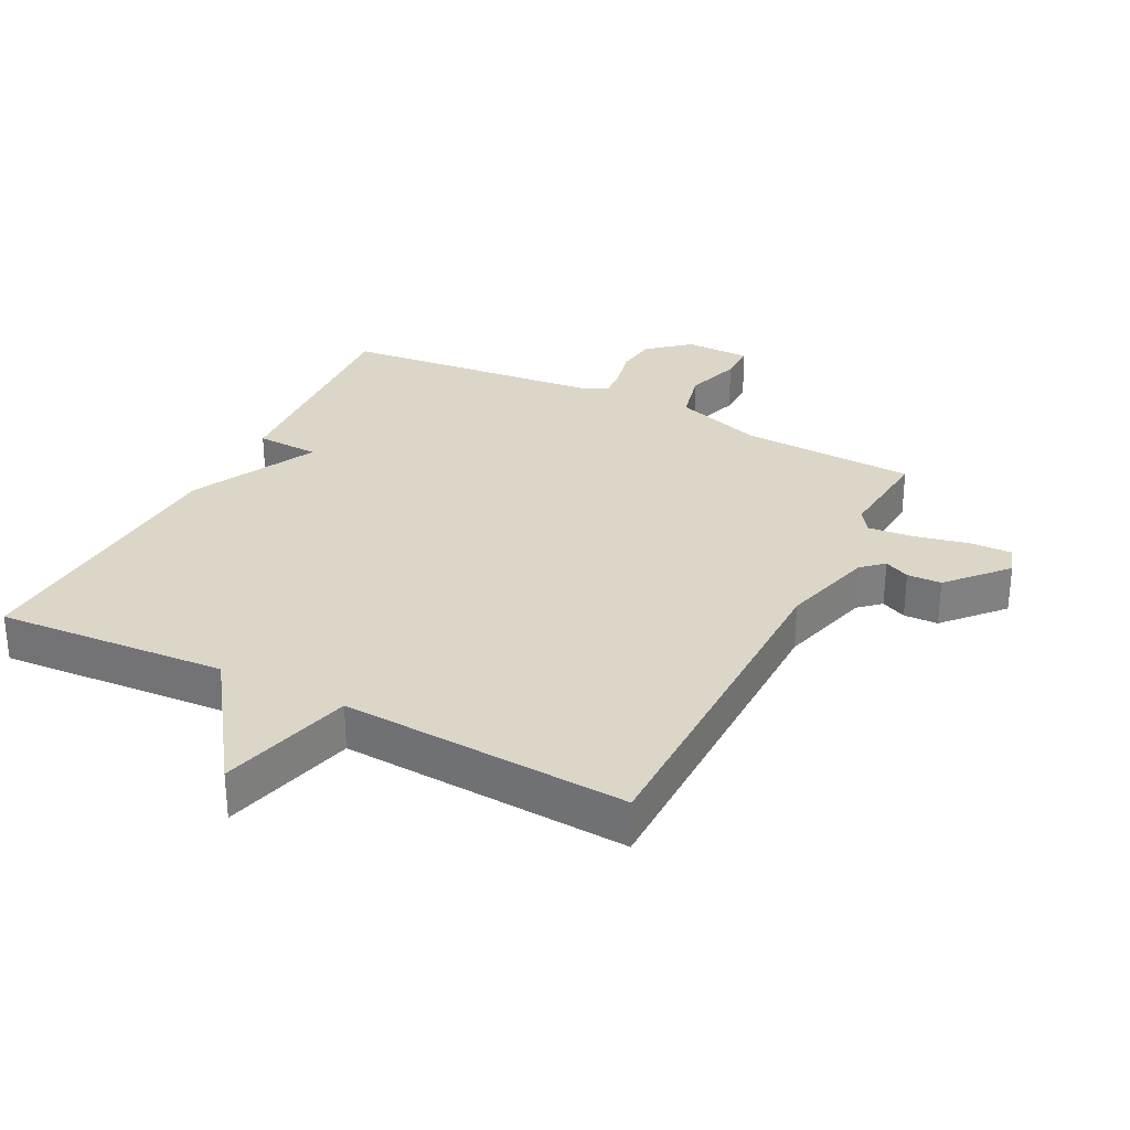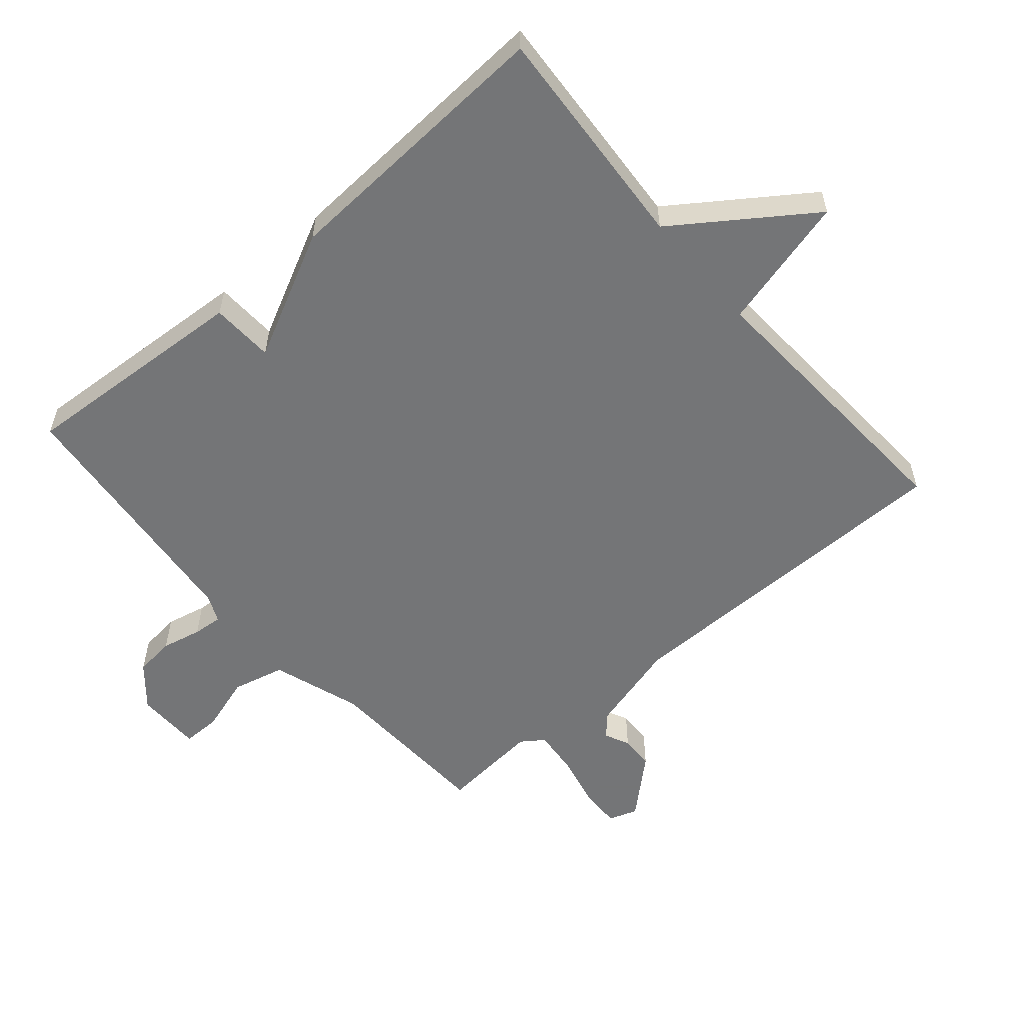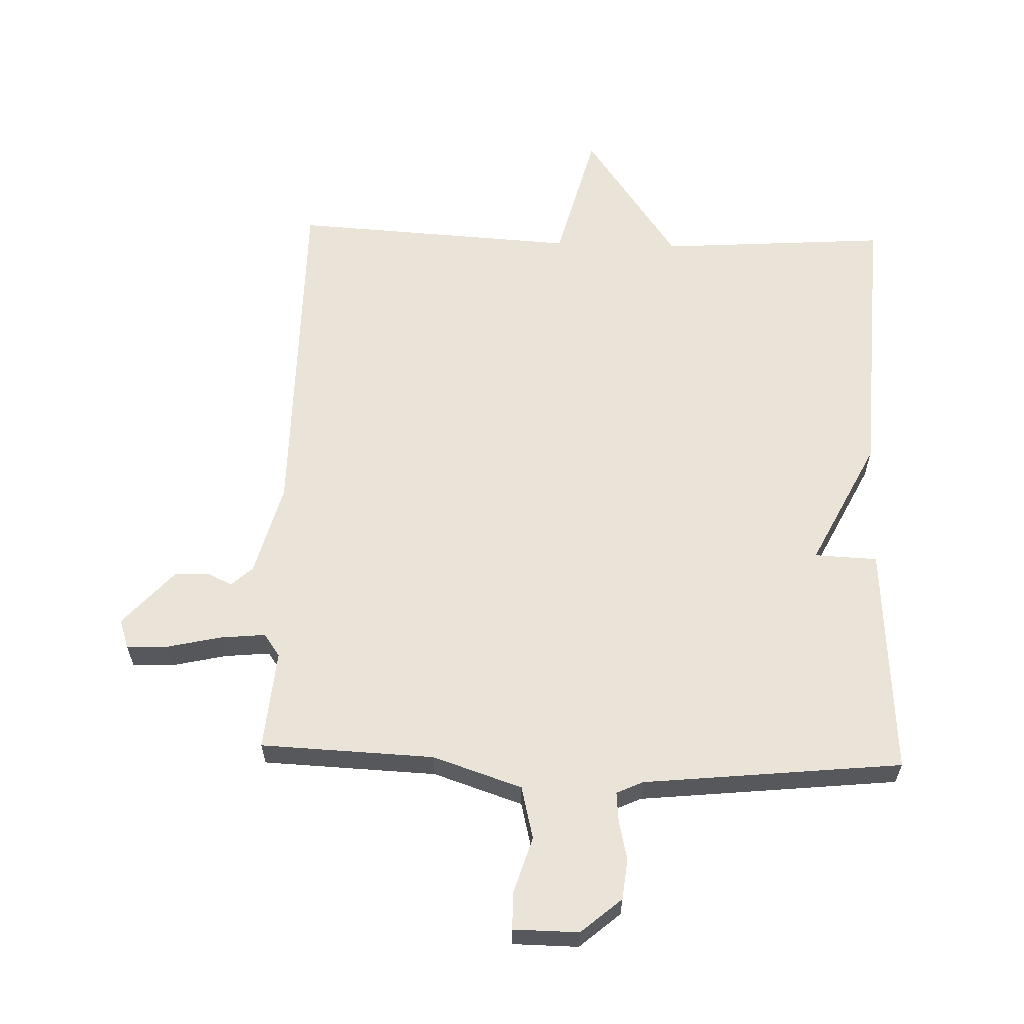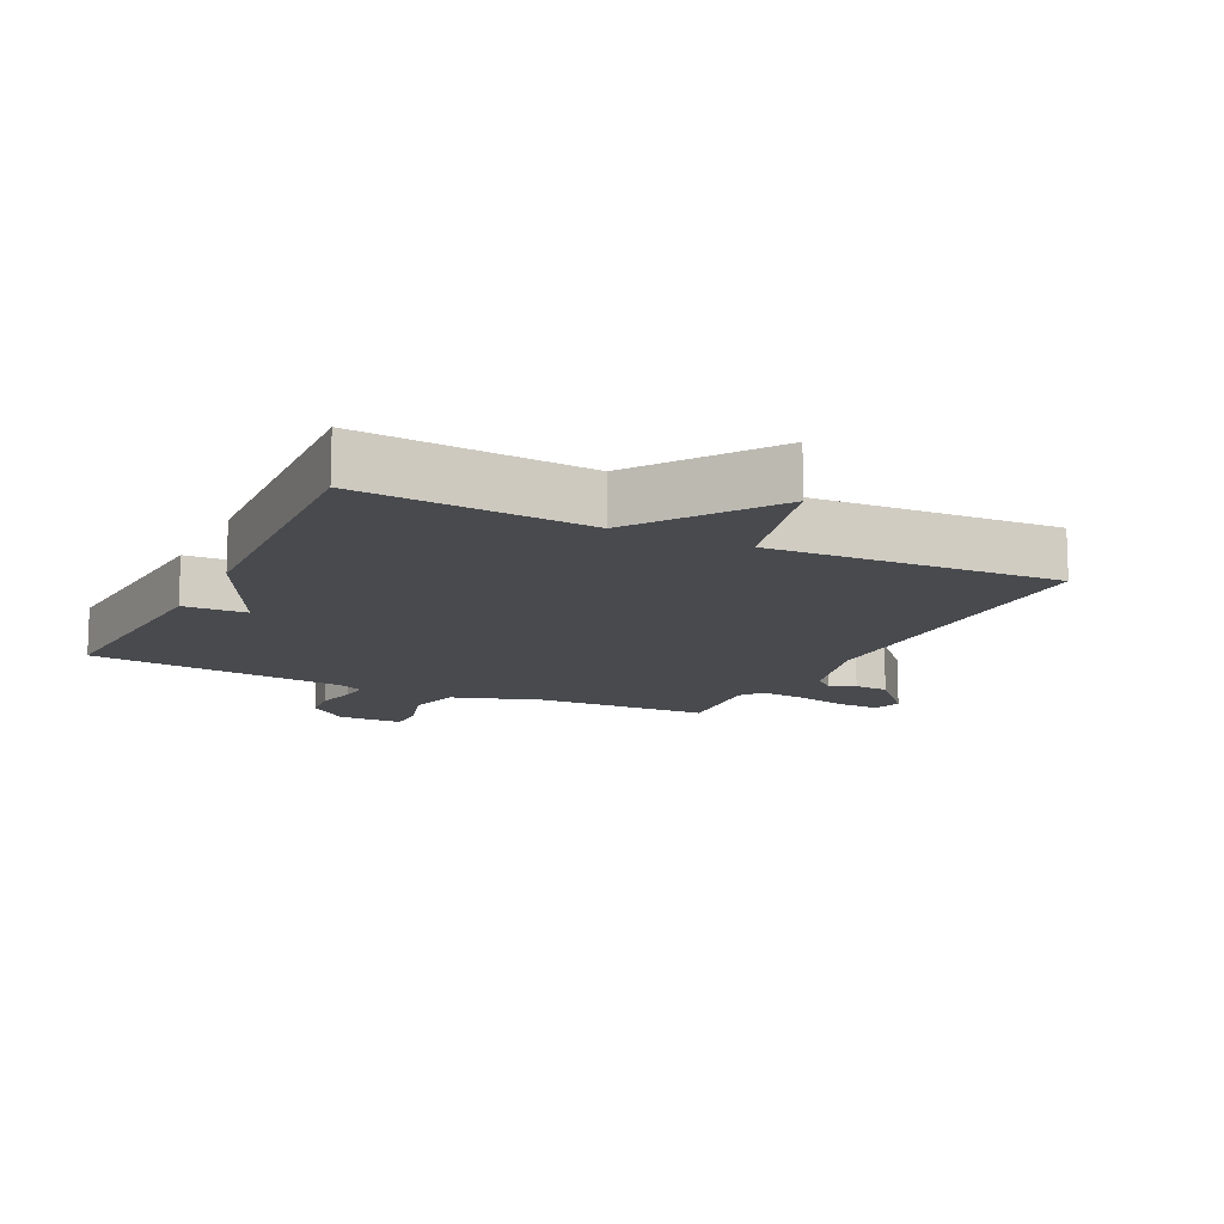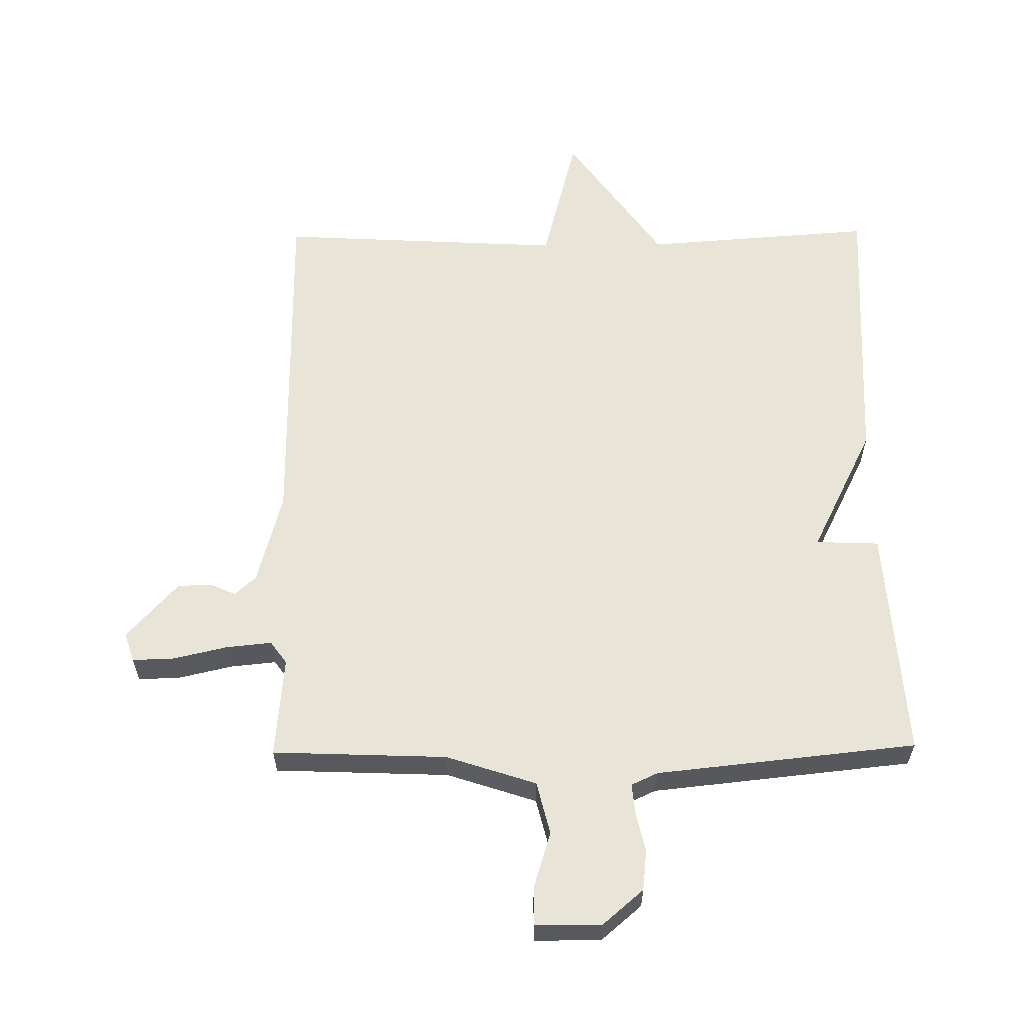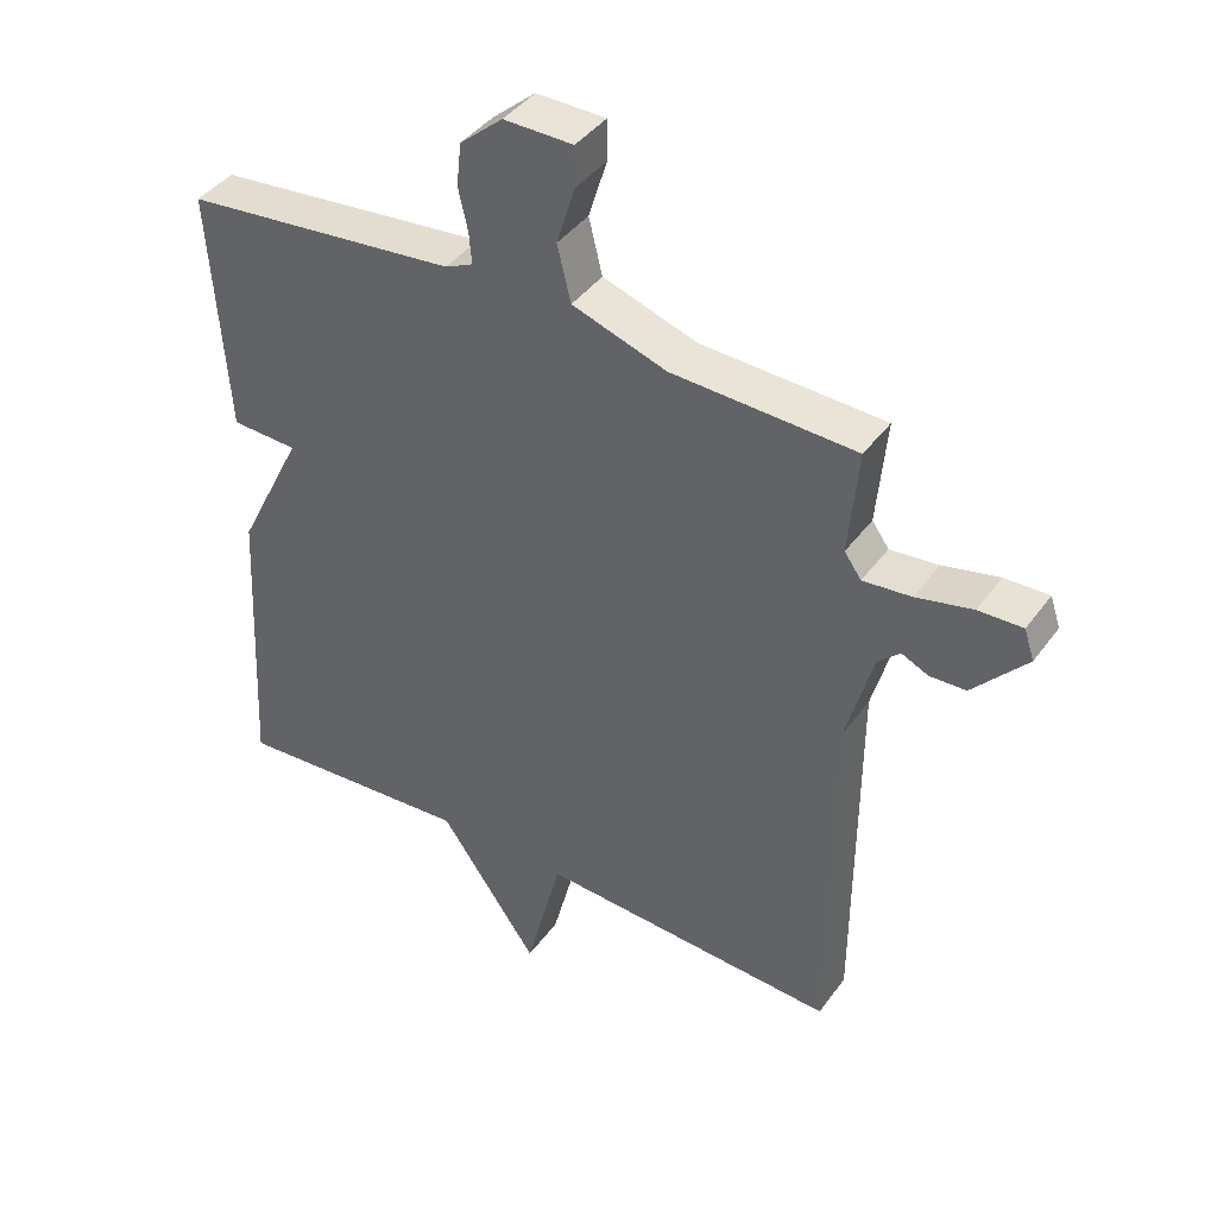
<metadata>
{"format":"obj","ext":"obj","renderer":"f3d","projection":"perspective","resolution":1024,"background":"white","views":[{"elev":30.2,"azim":-152.9,"up":"+Y"},{"elev":-56.4,"azim":130.7,"up":"+Y"},{"elev":61.2,"azim":1.9,"up":"+Y"},{"elev":-13.0,"azim":153.7,"up":"+Y"},{"elev":59.9,"azim":-0.7,"up":"+Y"},{"elev":41.4,"azim":-147.1,"up":"+Z"}]}
</metadata>
<code>
v -0.5 0.07 0.5
v -0.23 0.07 0.511
v -0.091 0.07 0.557
v -0.071 0.07 0.639
v -0.098 0.07 0.726
v -0.098 0.07 0.785
v 0.004 0.07 0.786
v 0.067 0.07 0.732
v 0.074 0.07 0.669
v 0.06 0.07 0.607
v 0.056 0.07 0.561
v 0.097 0.07 0.542
v 0.5 0.07 0.5
v 0.476 0.07 0.139
v 0.378 0.07 0.135
v 0.476 0.07 -0.061
v 0.5 0.07 -0.5
v 0.144 0.07 -0.475
v -0.002 0.07 -0.683
v -0.056 0.07 -0.475
v -0.5 0.07 -0.5
v -0.502 0.07 0.046
v -0.541 0.07 0.19
v -0.574 0.07 0.22
v -0.613 0.07 0.202
v -0.666 0.07 0.204
v -0.745 0.07 0.292
v -0.73 0.07 0.337
v -0.665 0.07 0.335
v -0.582 0.07 0.316
v -0.511 0.07 0.309
v -0.486 0.07 0.344
v -0.5 0 0.5
v -0.23 0 0.511
v -0.091 0 0.557
v -0.071 0 0.639
v -0.098 0 0.726
v -0.098 0 0.785
v 0.004 0 0.786
v 0.067 0 0.732
v 0.074 0 0.669
v 0.06 0 0.607
v 0.056 0 0.561
v 0.097 0 0.542
v 0.5 0 0.5
v 0.476 0 0.139
v 0.378 0 0.135
v 0.476 0 -0.061
v 0.5 0 -0.5
v 0.144 0 -0.475
v -0.002 0 -0.683
v -0.056 0 -0.475
v -0.5 0 -0.5
v -0.502 0 0.046
v -0.541 0 0.19
v -0.574 0 0.22
v -0.613 0 0.202
v -0.666 0 0.204
v -0.745 0 0.292
v -0.73 0 0.337
v -0.665 0 0.335
v -0.582 0 0.316
v -0.511 0 0.309
v -0.486 0 0.344
f 28 29 30
f 27 28 30
f 26 27 30
f 25 26 30
f 24 25 30
f 23 24 30 31
f 22 23 31 32
f 20 21 22 32
f 18 19 20
f 15 16 17 18
f 32 1 2
f 20 32 2
f 18 20 2
f 15 18 2
f 15 2 3
f 14 15 3
f 13 14 3
f 12 13 3
f 8 9 10
f 7 8 10
f 6 7 10
f 5 6 10
f 4 5 10
f 4 10 11
f 3 4 11
f 3 11 12
f 62 61 60
f 62 60 59
f 62 59 58
f 62 58 57
f 62 57 56
f 63 62 56 55
f 64 63 55 54
f 64 54 53 52
f 52 51 50
f 50 49 48 47
f 34 33 64
f 34 64 52
f 34 52 50
f 34 50 47
f 35 34 47
f 35 47 46
f 35 46 45
f 35 45 44
f 42 41 40
f 42 40 39
f 42 39 38
f 42 38 37
f 42 37 36
f 43 42 36
f 43 36 35
f 44 43 35
f 1 33 34 2
f 2 34 35 3
f 3 35 36 4
f 4 36 37 5
f 5 37 38 6
f 6 38 39 7
f 7 39 40 8
f 8 40 41 9
f 9 41 42 10
f 10 42 43 11
f 11 43 44 12
f 12 44 45 13
f 13 45 46 14
f 14 46 47 15
f 15 47 48 16
f 16 48 49 17
f 17 49 50 18
f 18 50 51 19
f 19 51 52 20
f 20 52 53 21
f 21 53 54 22
f 22 54 55 23
f 23 55 56 24
f 24 56 57 25
f 25 57 58 26
f 26 58 59 27
f 27 59 60 28
f 28 60 61 29
f 29 61 62 30
f 30 62 63 31
f 31 63 64 32
f 32 64 33 1

</code>
